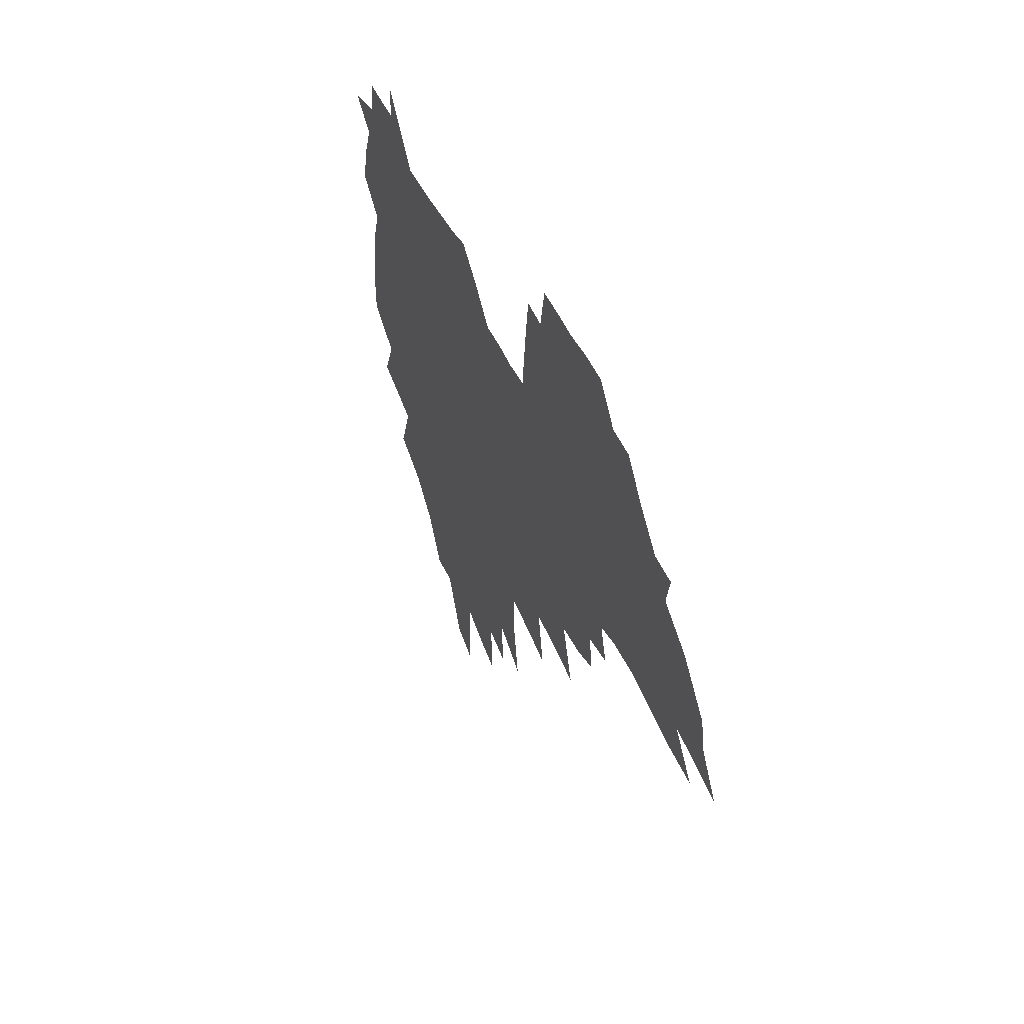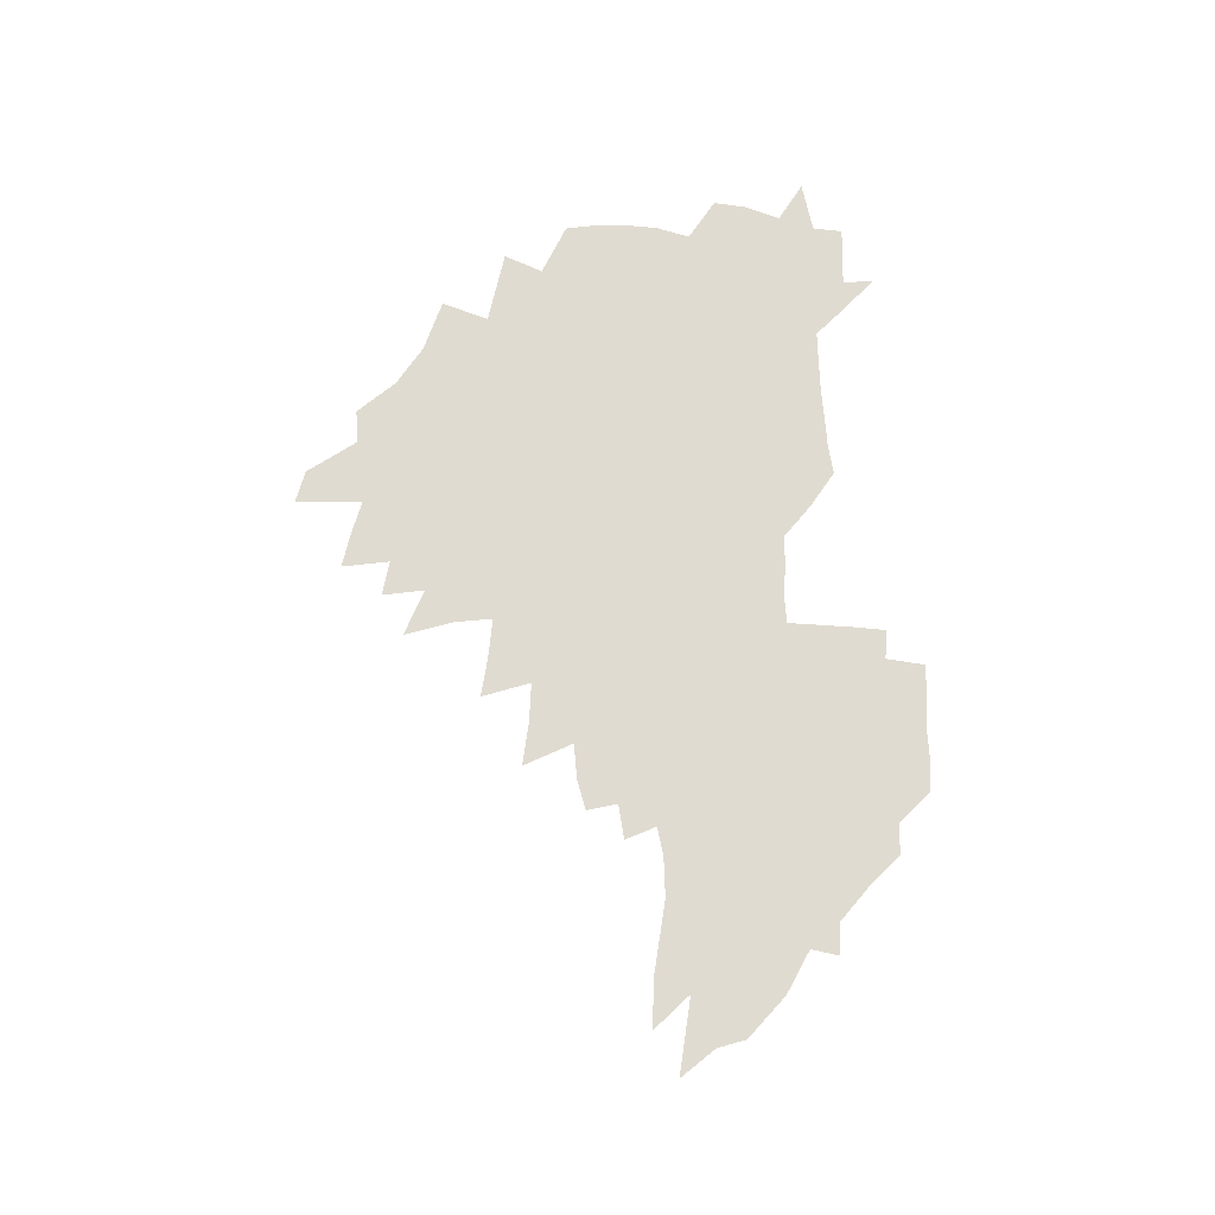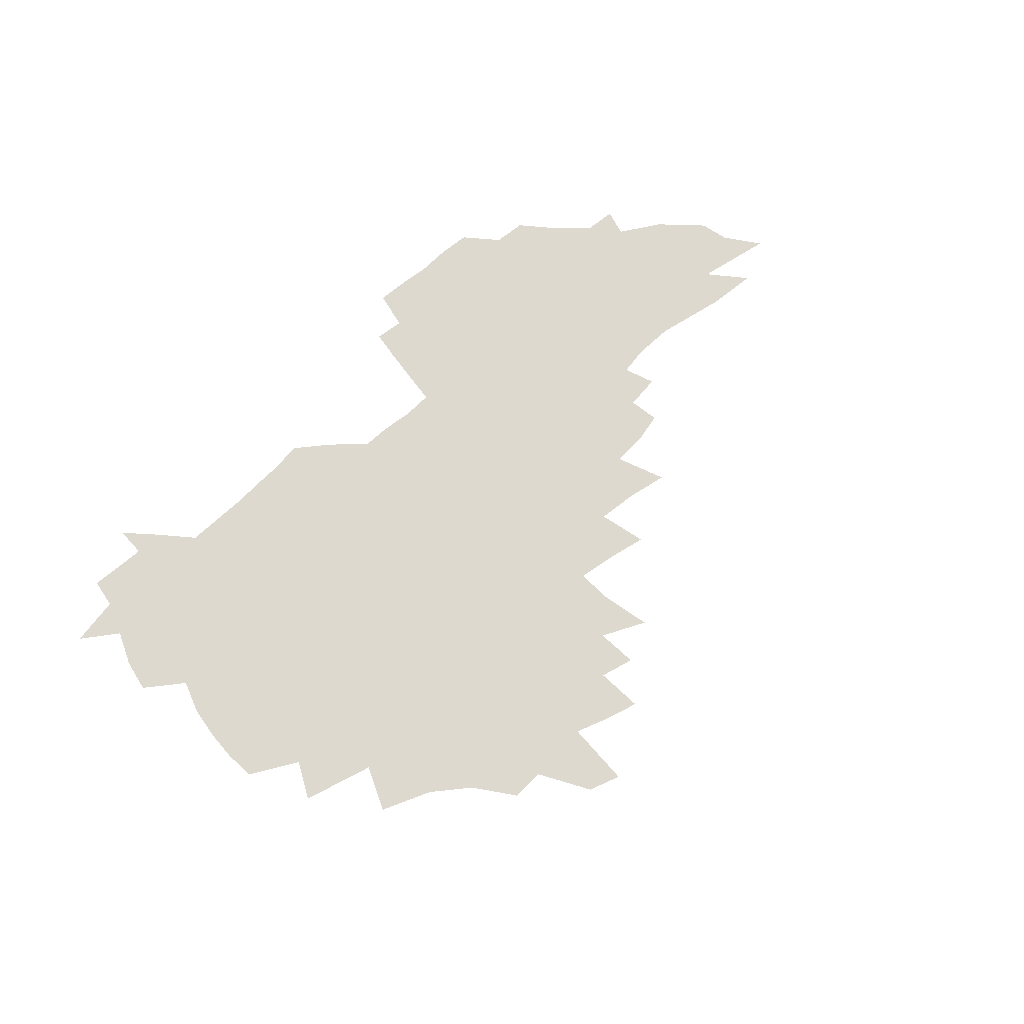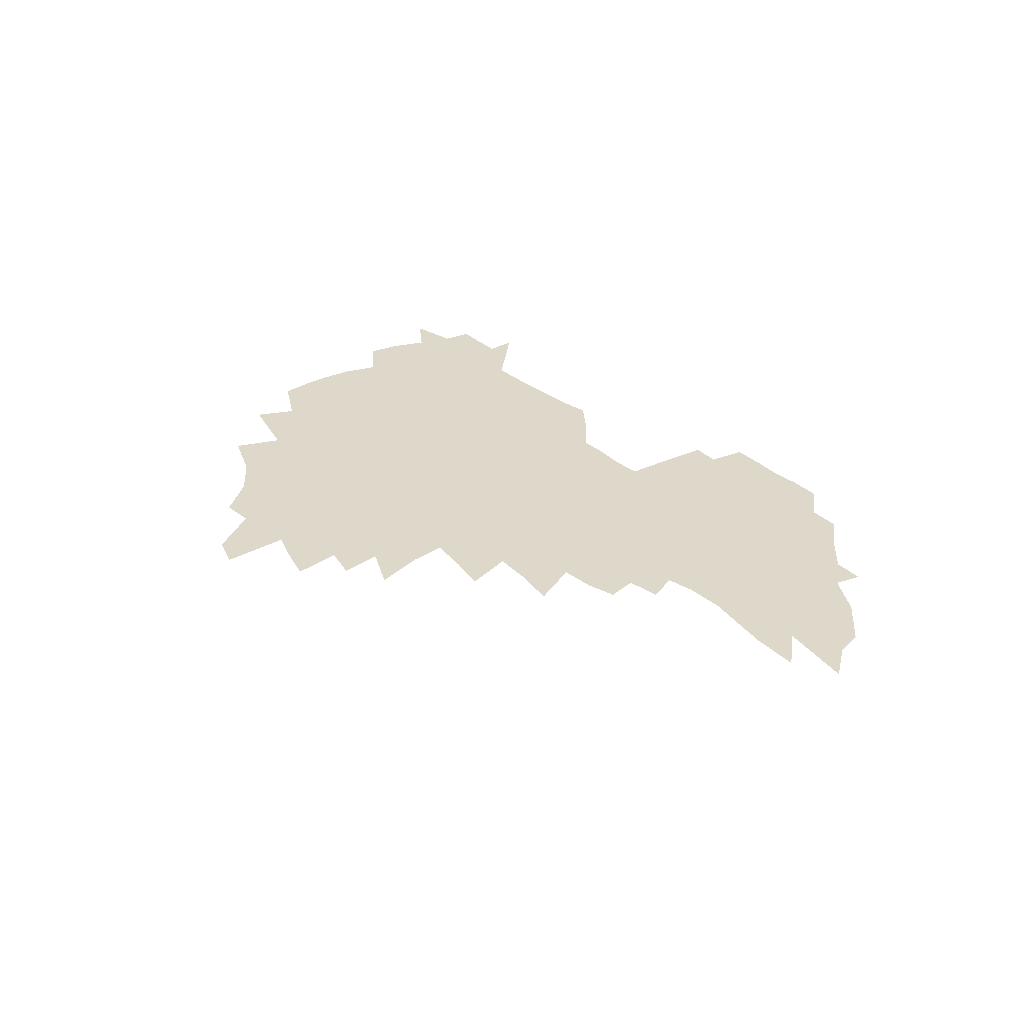
<metadata>
{"format":"obj","ext":"obj","renderer":"f3d","projection":"perspective","resolution":1024,"background":"white","views":[{"elev":38.9,"azim":68.7,"up":"+Y"},{"elev":70.2,"azim":86.5,"up":"+Z"},{"elev":71.6,"azim":-44.1,"up":"+Z"},{"elev":31.0,"azim":48.6,"up":"+Z"}]}
</metadata>
<code>
v 205.2 266.3 0
v 212 222.5 0
v 215.2 237.5 0
v 222.5 253.7 0
v 229.1 269.9 0
v 231.6 283.7 0
v 221.8 148.9 0
v 220.9 163.3 0
v 221.8 178.1 0
v 224.1 193 0
v 230 208.7 0
v 233.5 223.8 0
v 235.2 238.5 0
v 238.9 253.7 0
v 243 268.8 0
v 245.3 282.6 0
v 235.3 118.2 0
v 244.6 135.8 0
v 247.9 150.9 0
v 248 165.1 0
v 245.8 179.3 0
v 246 193.9 0
v 247.3 208.6 0
v 251.6 223.9 0
v 251.9 238.4 0
v 253.6 252.9 0
v 256 267.2 0
v 259.6 281.7 0
v 259.9 295.9 0
v 259.3 86.97 0
v 268.9 108.3 0
v 269.6 123.5 0
v 275.6 139.8 0
v 278.3 153.7 0
v 273.6 166.8 0
v 268.6 180.5 0
v 264.3 194.6 0
v 266.6 209.2 0
v 268.5 223.8 0
v 268.9 238.1 0
v 270.4 252.6 0
v 272.3 267 0
v 273.7 281 0
v 282.9 76.81 0
v 289.2 96.73 0
v 289.7 111.5 0
v 291 126.4 0
v 293.5 141.4 0
v 292.7 154.7 0
v 294.3 168.2 0
v 289.5 181.5 0
v 285.9 195.3 0
v 285 209.4 0
v 283.4 223.6 0
v 284.6 237.8 0
v 285 252 0
v 286.5 266.2 0
v 300.5 63.12 0
v 304.4 83.12 0
v 304.3 97.44 0
v 305.9 113.1 0
v 307.2 127.9 0
v 309 142.6 0
v 308.1 155.5 0
v 309.7 169.1 0
v 309.2 182 0
v 305.2 195.6 0
v 304.3 209.3 0
v 302.9 223.3 0
v 301.3 237.5 0
v 301.7 251.6 0
v 301.7 265.8 0
v 314.2 44 0
v 317.8 67.19 0
v 319.1 83.78 0
v 319.8 98.98 0
v 320.6 113.9 0
v 321.7 128.6 0
v 323.8 144 0
v 324.6 157.2 0
v 323.6 169.7 0
v 323.2 182.7 0
v 322.7 195.8 0
v 321.1 209.3 0
v 321.1 222.7 0
v 318.9 236.9 0
v 317.7 251.1 0
v 317.1 265.4 0
v 330 44.27 0
v 332.9 68.56 0
v 333.8 85.03 0
v 334.2 99.73 0
v 335.8 116.1 0
v 336.1 129.8 0
v 336.5 143.2 0
v 336.8 156.8 0
v 337.8 170.6 0
v 337.3 183.1 0
v 336.6 196 0
v 335.3 209.5 0
v 334.6 223.1 0
v 334.1 236.8 0
v 333.3 250.6 0
v 331.4 265.8 0
v 343.8 19.61 0
v 345.8 47.91 0
v 346.9 67.6 0
v 347.7 85.19 0
v 348.1 99.67 0
v 348.9 115.8 0
v 349.2 128.8 0
v 349.7 143.3 0
v 350 157.5 0
v 350.1 170.9 0
v 350 183.3 0
v 349.4 196.5 0
v 348.8 209.8 0
v 347.9 223.4 0
v 348.1 236.9 0
v 347.1 250.8 0
v 345.7 266 0
v 359.1 14.19 0
v 360.6 46 0
v 361.4 63.23 0
v 361.5 83.07 0
v 361.9 99.29 0
v 362.2 114.5 0
v 362.6 128.8 0
v 362.9 142.8 0
v 363 156.6 0
v 363.1 170.1 0
v 362.9 183.4 0
v 362.6 196.7 0
v 362.3 210.1 0
v 362 223.6 0
v 361.4 237.6 0
v 360.5 251.9 0
v 359.7 267.5 0
v 361 286 0
v 376.6 40.08 0
v 376.1 61.43 0
v 375.4 82.6 0
v 375.9 97.31 0
v 376.1 112.4 0
v 376 127.6 0
v 376.7 141.2 0
v 376.7 155.4 0
v 376.2 170.2 0
v 376.1 183.4 0
v 375.9 196.8 0
v 375.7 210.3 0
v 375.5 224.1 0
v 375.8 239.7 0
v 375.6 255.1 0
v 392.7 35.26 0
v 391.6 57.94 0
v 390.4 78.58 0
v 390.3 95.04 0
v 390.2 110.8 0
v 390.4 125.5 0
v 391.1 139.4 0
v 391 153.8 0
v 389.4 170 0
v 389.3 183.4 0
v 389.3 196.8 0
v 389.3 210.4 0
v 389.4 224.4 0
v 390.3 241.2 0
v 407.9 53.58 0
v 406.7 73.5 0
v 405.1 92.68 0
v 406 107.5 0
v 405.9 122.9 0
v 406.3 137.6 0
v 405.5 152.9 0
v 404.6 168 0
v 403.6 182.6 0
v 403 196.7 0
v 403 210.4 0
v 403.1 224 0
v 404.4 240.6 0
v 427.9 62.97 0
v 423.1 86.85 0
v 422.6 104.3 0
v 423.8 119 0
v 421.4 136.9 0
v 420.7 151.8 0
v 418.9 167.7 0
v 417.9 182.3 0
v 416.8 196.8 0
v 416.7 210.4 0
v 417.1 224.2 0
v 418.3 238.7 0
v 441.3 101.2 0
v 438.7 120.3 0
v 437.7 135.5 0
v 435.6 151.5 0
v 433.3 167.8 0
v 432.5 181.8 0
v 430.4 196.9 0
v 431.3 210.4 0
v 431 224 0
v 432.9 238.8 0
v 434.7 253.4 0
v 436.9 270.4 0
v 439.1 284.1 0
v 459.6 97.04 0
v 454.5 120.4 0
v 452.6 136.4 0
v 450.2 152.5 0
v 448 167.9 0
v 446.7 182.2 0
v 445.1 196.6 0
v 445.6 210.2 0
v 444.9 223.9 0
v 446.5 237.9 0
v 448.3 252.3 0
v 450.8 267.7 0
v 452.8 282.1 0
v 456.8 300 0
v 472.8 118.4 0
v 468 137.5 0
v 465.1 153.3 0
v 461.9 169.2 0
v 460.7 183.1 0
v 460.5 196.8 0
v 459.2 210.5 0
v 457.7 223.6 0
v 461.8 238.4 0
v 463.8 252.8 0
v 464.6 266.6 0
v 467 281.2 0
v 471.3 298.9 0
v 493.2 114.3 0
v 484.2 138.1 0
v 480.4 154.3 0
v 478.5 168.8 0
v 475.9 183.4 0
v 475.5 197.1 0
v 475.3 210.7 0
v 475.3 224.5 0
v 477.3 238.6 0
v 477.9 252.3 0
v 480.2 266.7 0
v 482.6 281.5 0
v 485.6 297.1 0
v 501 138.5 0
v 496.2 155.2 0
v 492.8 170.1 0
v 490.9 183.9 0
v 490.3 197.4 0
v 490.7 210.9 0
v 490.8 224.5 0
v 492 238.3 0
v 493.3 252.2 0
v 496.7 267.1 0
v 497.6 280.9 0
v 501.5 297.2 0
v 515.4 141.6 0
v 513.4 156.2 0
v 508.7 171.1 0
v 506.9 184.5 0
v 503.5 198.3 0
v 504 210.9 0
v 506.6 224.7 0
v 506.6 238.1 0
v 508.1 251.8 0
v 511.9 266.6 0
v 511.4 280 0
v 516.1 295.7 0
v 529.9 157.8 0
v 524.7 172.7 0
v 522.5 185.5 0
v 522.1 198.3 0
v 520 211.4 0
v 521.1 224.5 0
v 520.3 237.7 0
v 522.2 251.1 0
v 525.3 265.6 0
v 529.4 280.5 0
v 538.3 174.7 0
v 537.1 186.4 0
v 536.4 198.9 0
v 535 211.7 0
v 534.7 224.5 0
v 538.9 237.9 0
v 538.3 251 0
v 540.9 264.7 0
v 544.6 278.9 0
v 557.2 174.2 0
v 553.7 186.8 0
v 551.6 199.2 0
v 550.8 211.6 0
v 552.1 224.3 0
v 554.6 237.3 0
v 555.3 250.4 0
v 557.6 263.8 0
v 591.1 166.8 0
v 572 186.5 0
v 569.1 199 0
v 568.1 211.3 0
v 569.3 223.7 0
v 568.5 236.5 0
v 572.4 249.5 0
v 614.4 164.6 0
v 599.7 182.2 0
v 590.9 197.2 0
v 585.9 210.7 0
v 584.5 223.2 0
v 583.4 235.5 0
v 587.1 248.1 0
v 635.4 174.7 0
v 623.5 191.4 0
v 620.7 204.9 0
v 602.6 223.4 0
f 4 5 1
f 11 12 2
f 2 12 3
f 12 13 3
f 3 13 4
f 13 14 4
f 4 14 5
f 14 15 5
f 5 15 6
f 15 16 6
f 18 19 7
f 7 19 8
f 19 20 8
f 8 20 9
f 20 21 9
f 9 21 10
f 21 22 10
f 10 22 11
f 22 23 11
f 11 23 12
f 23 24 12
f 12 24 13
f 24 25 13
f 13 25 14
f 25 26 14
f 14 26 15
f 26 27 15
f 15 27 16
f 27 28 16
f 31 32 17
f 17 32 18
f 32 33 18
f 18 33 19
f 33 34 19
f 19 34 20
f 34 35 20
f 20 35 21
f 35 36 21
f 21 36 22
f 36 37 22
f 22 37 23
f 37 38 23
f 23 38 24
f 38 39 24
f 24 39 25
f 39 40 25
f 25 40 26
f 40 41 26
f 26 41 27
f 41 42 27
f 27 42 28
f 42 43 28
f 28 43 29
f 44 45 30
f 30 45 31
f 45 46 31
f 31 46 32
f 46 47 32
f 32 47 33
f 47 48 33
f 33 48 34
f 48 49 34
f 34 49 35
f 49 50 35
f 35 50 36
f 50 51 36
f 36 51 37
f 51 52 37
f 37 52 38
f 52 53 38
f 38 53 39
f 53 54 39
f 39 54 40
f 54 55 40
f 40 55 41
f 55 56 41
f 41 56 42
f 56 57 42
f 42 57 43
f 58 59 44
f 44 59 45
f 59 60 45
f 45 60 46
f 60 61 46
f 46 61 47
f 61 62 47
f 47 62 48
f 62 63 48
f 48 63 49
f 63 64 49
f 49 64 50
f 64 65 50
f 50 65 51
f 65 66 51
f 51 66 52
f 66 67 52
f 52 67 53
f 67 68 53
f 53 68 54
f 68 69 54
f 54 69 55
f 69 70 55
f 55 70 56
f 70 71 56
f 56 71 57
f 71 72 57
f 73 74 58
f 58 74 59
f 74 75 59
f 59 75 60
f 75 76 60
f 60 76 61
f 76 77 61
f 61 77 62
f 77 78 62
f 62 78 63
f 78 79 63
f 63 79 64
f 79 80 64
f 64 80 65
f 80 81 65
f 65 81 66
f 81 82 66
f 66 82 67
f 82 83 67
f 67 83 68
f 83 84 68
f 68 84 69
f 84 85 69
f 69 85 70
f 85 86 70
f 70 86 71
f 86 87 71
f 71 87 72
f 87 88 72
f 73 89 74
f 89 90 74
f 74 90 75
f 90 91 75
f 75 91 76
f 91 92 76
f 76 92 77
f 92 93 77
f 77 93 78
f 93 94 78
f 78 94 79
f 94 95 79
f 79 95 80
f 95 96 80
f 80 96 81
f 96 97 81
f 81 97 82
f 97 98 82
f 82 98 83
f 98 99 83
f 83 99 84
f 99 100 84
f 84 100 85
f 100 101 85
f 85 101 86
f 101 102 86
f 86 102 87
f 102 103 87
f 87 103 88
f 103 104 88
f 105 106 89
f 89 106 90
f 106 107 90
f 90 107 91
f 107 108 91
f 91 108 92
f 108 109 92
f 92 109 93
f 109 110 93
f 93 110 94
f 110 111 94
f 94 111 95
f 111 112 95
f 95 112 96
f 112 113 96
f 96 113 97
f 113 114 97
f 97 114 98
f 114 115 98
f 98 115 99
f 115 116 99
f 99 116 100
f 116 117 100
f 100 117 101
f 117 118 101
f 101 118 102
f 118 119 102
f 102 119 103
f 119 120 103
f 103 120 104
f 120 121 104
f 105 122 106
f 122 123 106
f 106 123 107
f 123 124 107
f 107 124 108
f 124 125 108
f 108 125 109
f 125 126 109
f 109 126 110
f 126 127 110
f 110 127 111
f 127 128 111
f 111 128 112
f 128 129 112
f 112 129 113
f 129 130 113
f 113 130 114
f 130 131 114
f 114 131 115
f 131 132 115
f 115 132 116
f 132 133 116
f 116 133 117
f 133 134 117
f 117 134 118
f 134 135 118
f 118 135 119
f 135 136 119
f 119 136 120
f 136 137 120
f 120 137 121
f 137 138 121
f 123 140 124
f 140 141 124
f 124 141 125
f 141 142 125
f 125 142 126
f 142 143 126
f 126 143 127
f 143 144 127
f 127 144 128
f 144 145 128
f 128 145 129
f 145 146 129
f 129 146 130
f 146 147 130
f 130 147 131
f 147 148 131
f 131 148 132
f 148 149 132
f 132 149 133
f 149 150 133
f 133 150 134
f 150 151 134
f 134 151 135
f 151 152 135
f 135 152 136
f 152 153 136
f 136 153 137
f 153 154 137
f 137 154 138
f 140 155 141
f 155 156 141
f 141 156 142
f 156 157 142
f 142 157 143
f 157 158 143
f 143 158 144
f 158 159 144
f 144 159 145
f 159 160 145
f 145 160 146
f 160 161 146
f 146 161 147
f 161 162 147
f 147 162 148
f 162 163 148
f 148 163 149
f 163 164 149
f 149 164 150
f 164 165 150
f 150 165 151
f 165 166 151
f 151 166 152
f 166 167 152
f 152 167 153
f 167 168 153
f 153 168 154
f 156 169 157
f 169 170 157
f 157 170 158
f 170 171 158
f 158 171 159
f 171 172 159
f 159 172 160
f 172 173 160
f 160 173 161
f 173 174 161
f 161 174 162
f 174 175 162
f 162 175 163
f 175 176 163
f 163 176 164
f 176 177 164
f 164 177 165
f 177 178 165
f 165 178 166
f 178 179 166
f 166 179 167
f 179 180 167
f 167 180 168
f 180 181 168
f 170 182 171
f 182 183 171
f 171 183 172
f 183 184 172
f 172 184 173
f 184 185 173
f 173 185 174
f 185 186 174
f 174 186 175
f 186 187 175
f 175 187 176
f 187 188 176
f 176 188 177
f 188 189 177
f 177 189 178
f 189 190 178
f 178 190 179
f 190 191 179
f 179 191 180
f 191 192 180
f 180 192 181
f 192 193 181
f 184 194 185
f 194 195 185
f 185 195 186
f 195 196 186
f 186 196 187
f 196 197 187
f 187 197 188
f 197 198 188
f 188 198 189
f 198 199 189
f 189 199 190
f 199 200 190
f 190 200 191
f 200 201 191
f 191 201 192
f 201 202 192
f 192 202 193
f 202 203 193
f 194 207 195
f 207 208 195
f 195 208 196
f 208 209 196
f 196 209 197
f 209 210 197
f 197 210 198
f 210 211 198
f 198 211 199
f 211 212 199
f 199 212 200
f 212 213 200
f 200 213 201
f 213 214 201
f 201 214 202
f 214 215 202
f 202 215 203
f 215 216 203
f 203 216 204
f 216 217 204
f 204 217 205
f 217 218 205
f 205 218 206
f 218 219 206
f 208 221 209
f 221 222 209
f 209 222 210
f 222 223 210
f 210 223 211
f 223 224 211
f 211 224 212
f 224 225 212
f 212 225 213
f 225 226 213
f 213 226 214
f 226 227 214
f 214 227 215
f 227 228 215
f 215 228 216
f 228 229 216
f 216 229 217
f 229 230 217
f 217 230 218
f 230 231 218
f 218 231 219
f 231 232 219
f 219 232 220
f 232 233 220
f 221 234 222
f 234 235 222
f 222 235 223
f 235 236 223
f 223 236 224
f 236 237 224
f 224 237 225
f 237 238 225
f 225 238 226
f 238 239 226
f 226 239 227
f 239 240 227
f 227 240 228
f 240 241 228
f 228 241 229
f 241 242 229
f 229 242 230
f 242 243 230
f 230 243 231
f 243 244 231
f 231 244 232
f 244 245 232
f 232 245 233
f 245 246 233
f 235 247 236
f 247 248 236
f 236 248 237
f 248 249 237
f 237 249 238
f 249 250 238
f 238 250 239
f 250 251 239
f 239 251 240
f 251 252 240
f 240 252 241
f 252 253 241
f 241 253 242
f 253 254 242
f 242 254 243
f 254 255 243
f 243 255 244
f 255 256 244
f 244 256 245
f 256 257 245
f 245 257 246
f 257 258 246
f 247 259 248
f 259 260 248
f 248 260 249
f 260 261 249
f 249 261 250
f 261 262 250
f 250 262 251
f 262 263 251
f 251 263 252
f 263 264 252
f 252 264 253
f 264 265 253
f 253 265 254
f 265 266 254
f 254 266 255
f 266 267 255
f 255 267 256
f 267 268 256
f 256 268 257
f 268 269 257
f 257 269 258
f 269 270 258
f 260 271 261
f 271 272 261
f 261 272 262
f 272 273 262
f 262 273 263
f 273 274 263
f 263 274 264
f 274 275 264
f 264 275 265
f 275 276 265
f 265 276 266
f 276 277 266
f 266 277 267
f 277 278 267
f 267 278 268
f 278 279 268
f 268 279 269
f 279 280 269
f 269 280 270
f 272 281 273
f 281 282 273
f 273 282 274
f 282 283 274
f 274 283 275
f 283 284 275
f 275 284 276
f 284 285 276
f 276 285 277
f 285 286 277
f 277 286 278
f 286 287 278
f 278 287 279
f 287 288 279
f 279 288 280
f 288 289 280
f 281 290 282
f 290 291 282
f 282 291 283
f 291 292 283
f 283 292 284
f 292 293 284
f 284 293 285
f 293 294 285
f 285 294 286
f 294 295 286
f 286 295 287
f 295 296 287
f 287 296 288
f 296 297 288
f 288 297 289
f 290 298 291
f 298 299 291
f 291 299 292
f 299 300 292
f 292 300 293
f 300 301 293
f 293 301 294
f 301 302 294
f 294 302 295
f 302 303 295
f 295 303 296
f 303 304 296
f 296 304 297
f 298 305 299
f 305 306 299
f 299 306 300
f 306 307 300
f 300 307 301
f 307 308 301
f 301 308 302
f 308 309 302
f 302 309 303
f 309 310 303
f 303 310 304
f 310 311 304
f 306 312 307
f 312 313 307
f 307 313 308
f 313 314 308
f 308 314 309
f 314 315 309
f 309 315 310

</code>
